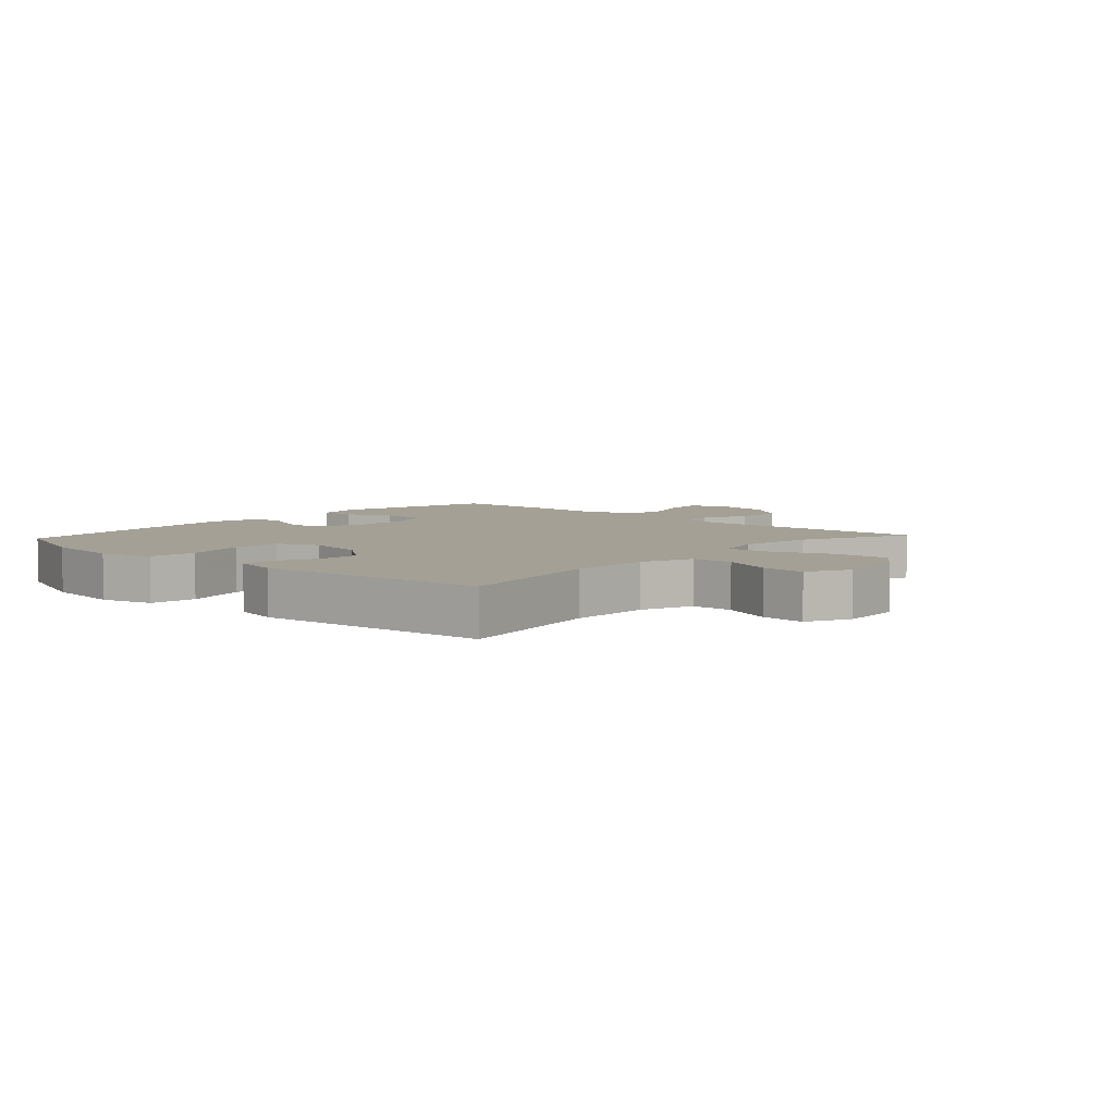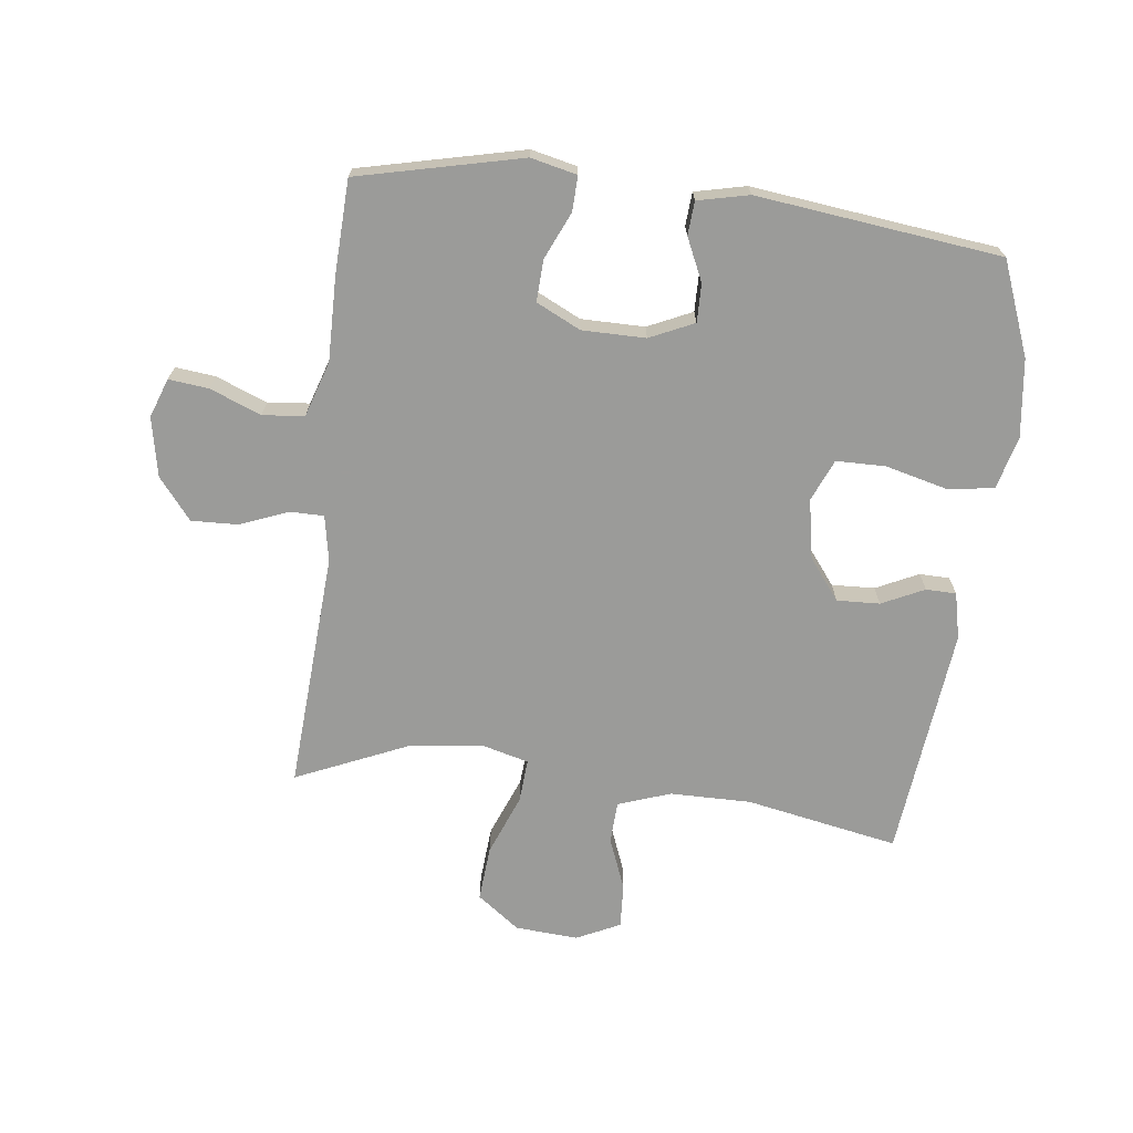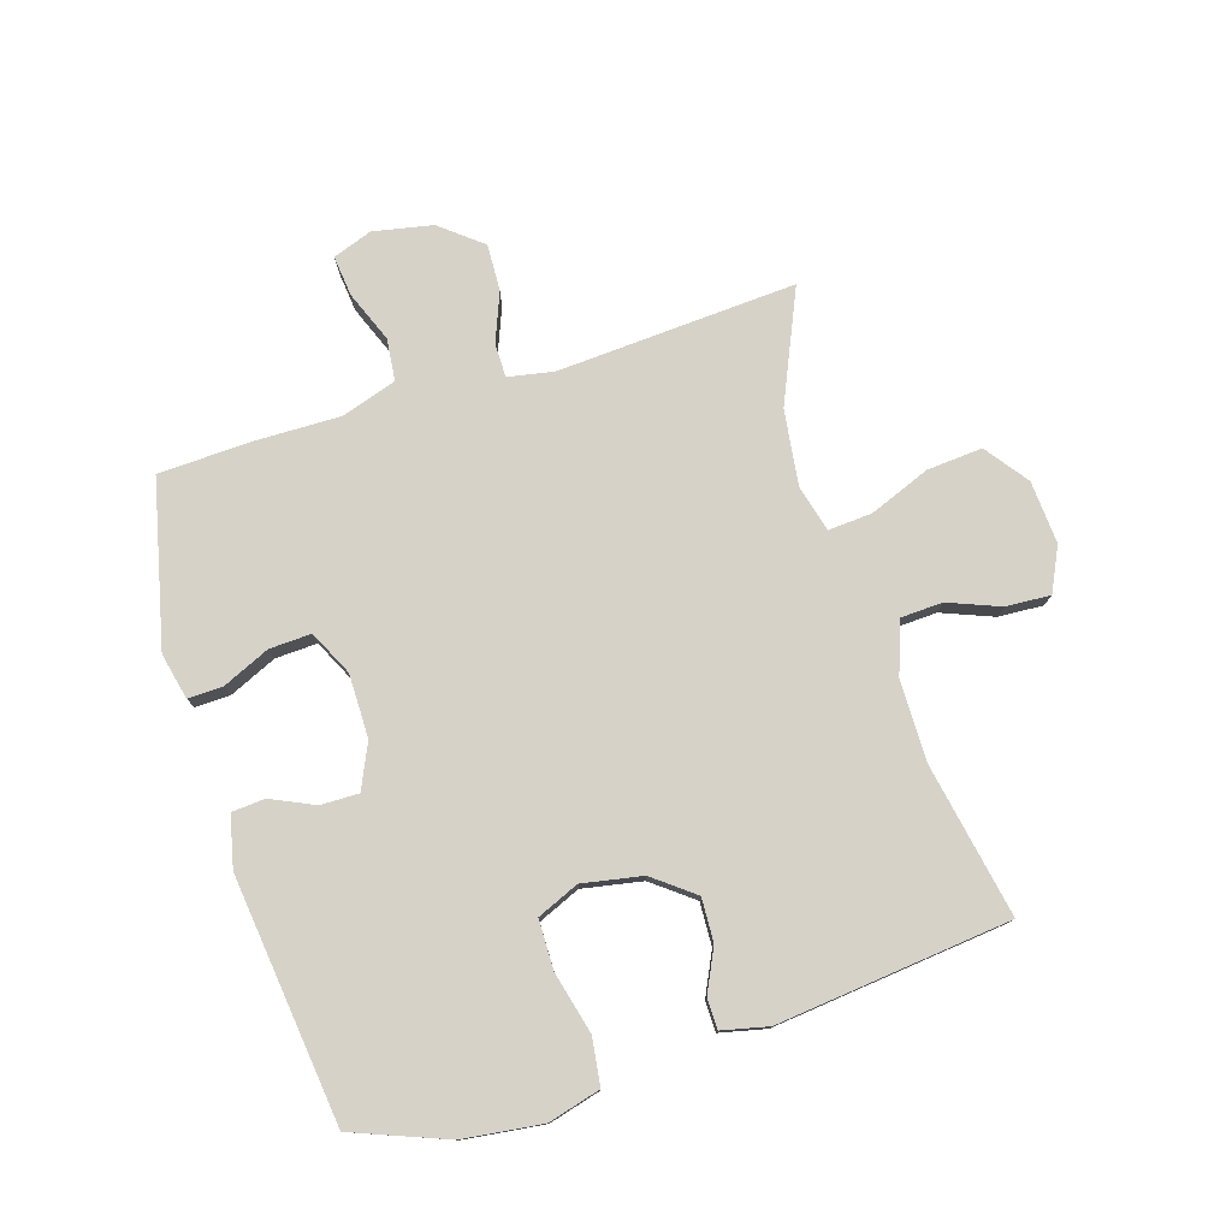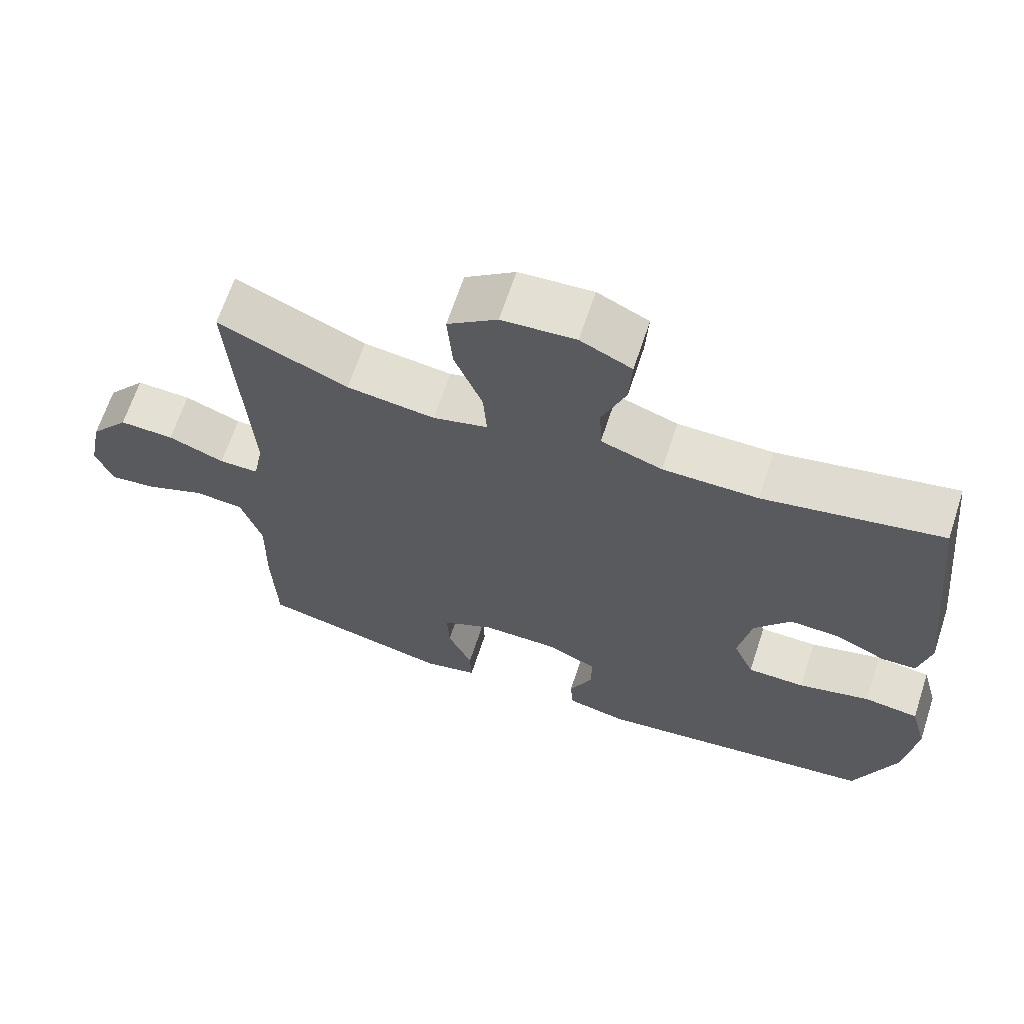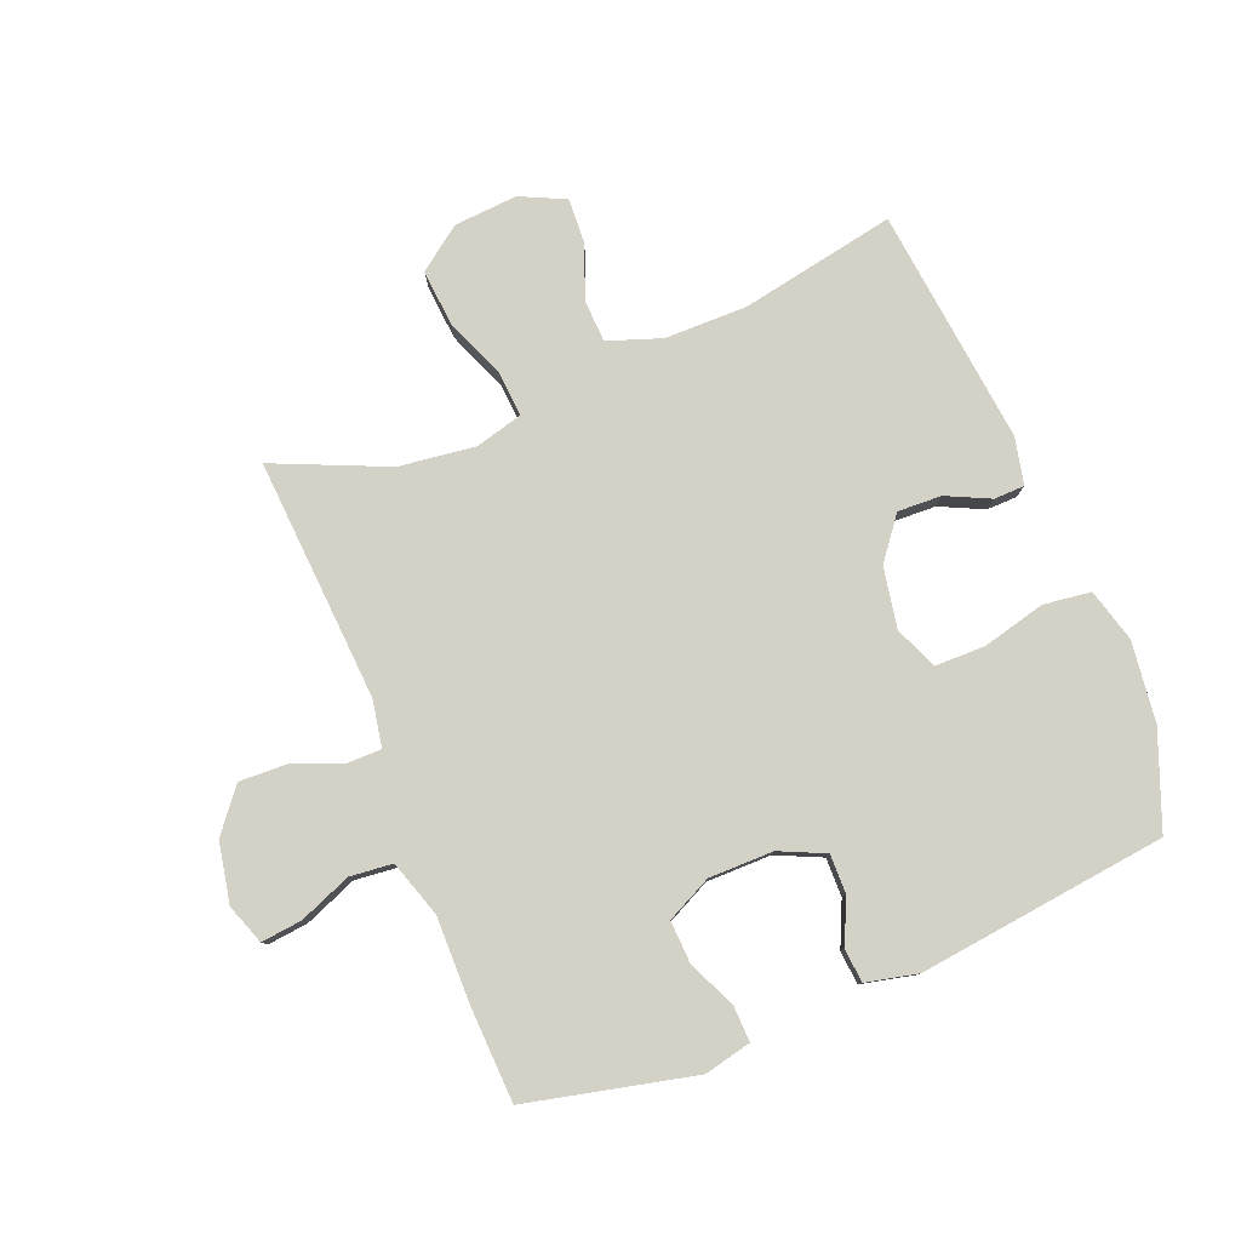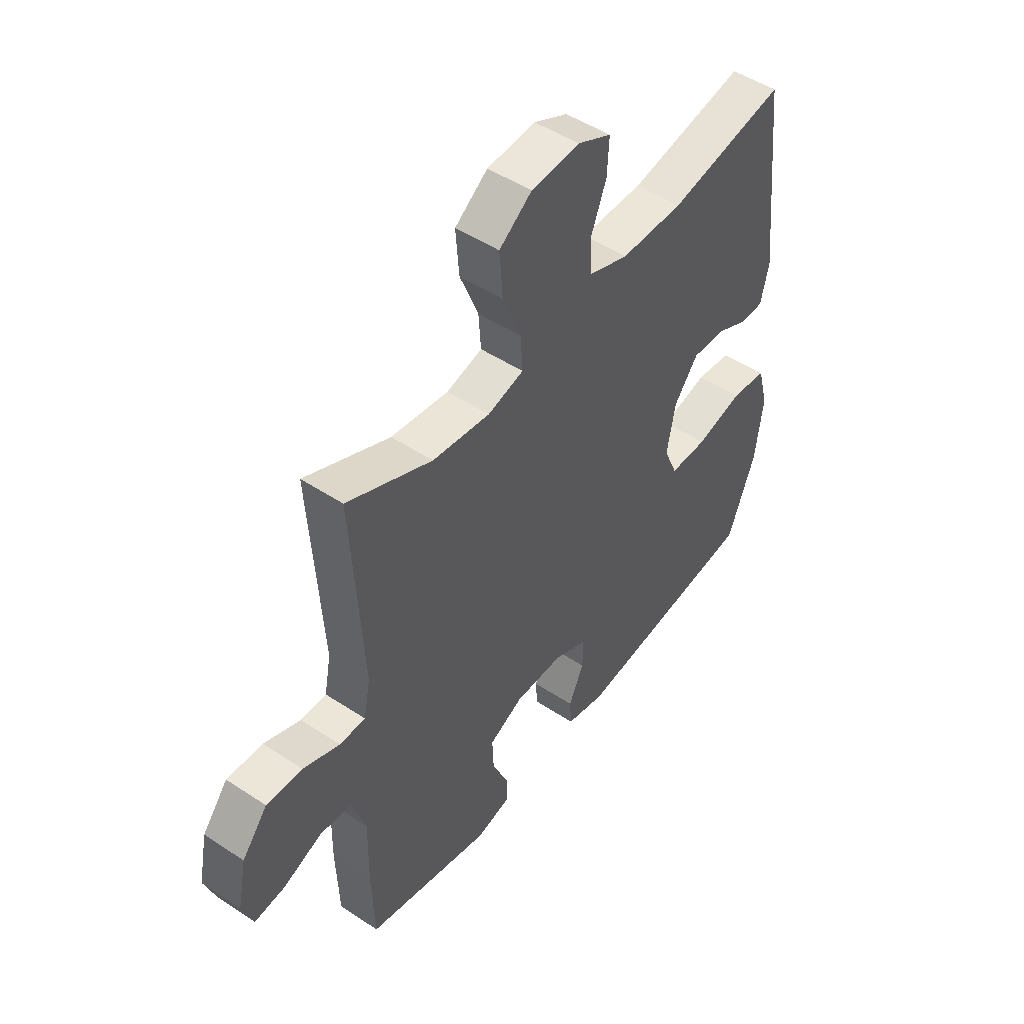
<metadata>
{"format":"obj","ext":"obj","renderer":"f3d","projection":"perspective","resolution":1024,"background":"white","views":[{"elev":5.8,"azim":-47.4,"up":"+Y"},{"elev":-69.6,"azim":173.0,"up":"+Y"},{"elev":77.6,"azim":-107.3,"up":"+Y"},{"elev":65.9,"azim":-161.8,"up":"+Z"},{"elev":79.8,"azim":157.9,"up":"+Y"},{"elev":48.9,"azim":126.4,"up":"+Z"}]}
</metadata>
<code>
v -0.5 0.07 -0.5
v -0.559 0.07 -0.348
v -0.575 0.07 -0.22
v -0.552 0.07 -0.135
v -0.476 0.07 -0.125
v -0.376 0.07 -0.15
v -0.296 0.07 -0.149
v -0.267 0.07 -0.081
v -0.285 0.07 0.016
v -0.336 0.07 0.082
v -0.406 0.07 0.079
v -0.475 0.07 0.046
v -0.524 0.07 0.047
v -0.541 0.07 0.122
v -0.5 0.07 0.5
v -0.252 0.07 0.453
v -0.12 0.07 0.454
v -0.035 0.07 0.484
v -0.032 0.07 0.552
v -0.065 0.07 0.636
v -0.069 0.07 0.708
v 0.002 0.07 0.742
v 0.104 0.07 0.735
v 0.173 0.07 0.684
v 0.166 0.07 0.594
v 0.127 0.07 0.496
v 0.122 0.07 0.425
v 0.198 0.07 0.405
v 0.32 0.07 0.421
v 0.5 0.07 0.5
v 0.476 0.07 0.113
v 0.49 0.07 0.039
v 0.545 0.07 0.039
v 0.623 0.07 0.07
v 0.699 0.07 0.073
v 0.753 0.07 0.006
v 0.772 0.07 -0.09
v 0.749 0.07 -0.154
v 0.684 0.07 -0.147
v 0.601 0.07 -0.114
v 0.533 0.07 -0.121
v 0.504 0.07 -0.211
v 0.506 0.07 -0.348
v 0.5 0.07 -0.5
v 0.234 0.07 -0.562
v 0.159 0.07 -0.545
v 0.161 0.07 -0.488
v 0.195 0.07 -0.412
v 0.198 0.07 -0.344
v 0.126 0.07 -0.309
v 0.023 0.07 -0.309
v -0.049 0.07 -0.342
v -0.048 0.07 -0.404
v -0.016 0.07 -0.474
v -0.02 0.07 -0.528
v -0.103 0.07 -0.547
v -0.5 0 -0.5
v -0.559 0 -0.348
v -0.575 0 -0.22
v -0.552 0 -0.135
v -0.476 0 -0.125
v -0.376 0 -0.15
v -0.296 0 -0.149
v -0.267 0 -0.081
v -0.285 0 0.016
v -0.336 0 0.082
v -0.406 0 0.079
v -0.475 0 0.046
v -0.524 0 0.047
v -0.541 0 0.122
v -0.5 0 0.5
v -0.252 0 0.453
v -0.12 0 0.454
v -0.035 0 0.484
v -0.032 0 0.552
v -0.065 0 0.636
v -0.069 0 0.708
v 0.002 0 0.742
v 0.104 0 0.735
v 0.173 0 0.684
v 0.166 0 0.594
v 0.127 0 0.496
v 0.122 0 0.425
v 0.198 0 0.405
v 0.32 0 0.421
v 0.5 0 0.5
v 0.476 0 0.113
v 0.49 0 0.039
v 0.545 0 0.039
v 0.623 0 0.07
v 0.699 0 0.073
v 0.753 0 0.006
v 0.772 0 -0.09
v 0.749 0 -0.154
v 0.684 0 -0.147
v 0.601 0 -0.114
v 0.533 0 -0.121
v 0.504 0 -0.211
v 0.506 0 -0.348
v 0.5 0 -0.5
v 0.234 0 -0.562
v 0.159 0 -0.545
v 0.161 0 -0.488
v 0.195 0 -0.412
v 0.198 0 -0.344
v 0.126 0 -0.309
v 0.023 0 -0.309
v -0.049 0 -0.342
v -0.048 0 -0.404
v -0.016 0 -0.474
v -0.02 0 -0.528
v -0.103 0 -0.547
f 53 54 55 56
f 52 53 56 1
f 51 52 1 2
f 45 46 47 48
f 45 48 49
f 42 43 44 45
f 41 42 45 49
f 37 38 39 40
f 37 40 41
f 36 37 41
f 33 34 35 36
f 32 33 36 41
f 29 30 31
f 28 29 31 32
f 27 28 32 41
f 23 24 25 26
f 23 26 27
f 22 23 27
f 19 20 21 22
f 18 19 22 27
f 17 18 27 41
f 13 14 15 16
f 11 12 13 16
f 10 11 16 17
f 9 10 17 41
f 3 4 5 6
f 51 2 3 6
f 50 51 6 7
f 8 9 41 49
f 8 49 50
f 7 8 50
f 112 111 110 109
f 57 112 109 108
f 58 57 108 107
f 104 103 102 101
f 105 104 101
f 101 100 99 98
f 105 101 98 97
f 96 95 94 93
f 97 96 93
f 97 93 92
f 92 91 90 89
f 97 92 89 88
f 87 86 85
f 88 87 85 84
f 97 88 84 83
f 82 81 80 79
f 83 82 79
f 83 79 78
f 78 77 76 75
f 83 78 75 74
f 97 83 74 73
f 72 71 70 69
f 72 69 68 67
f 73 72 67 66
f 97 73 66 65
f 62 61 60 59
f 62 59 58 107
f 63 62 107 106
f 105 97 65 64
f 106 105 64
f 106 64 63
f 1 57 58 2
f 2 58 59 3
f 3 59 60 4
f 4 60 61 5
f 5 61 62 6
f 6 62 63 7
f 7 63 64 8
f 8 64 65 9
f 9 65 66 10
f 10 66 67 11
f 11 67 68 12
f 12 68 69 13
f 13 69 70 14
f 14 70 71 15
f 15 71 72 16
f 16 72 73 17
f 17 73 74 18
f 18 74 75 19
f 19 75 76 20
f 20 76 77 21
f 21 77 78 22
f 22 78 79 23
f 23 79 80 24
f 24 80 81 25
f 25 81 82 26
f 26 82 83 27
f 27 83 84 28
f 28 84 85 29
f 29 85 86 30
f 30 86 87 31
f 31 87 88 32
f 32 88 89 33
f 33 89 90 34
f 34 90 91 35
f 35 91 92 36
f 36 92 93 37
f 37 93 94 38
f 38 94 95 39
f 39 95 96 40
f 40 96 97 41
f 41 97 98 42
f 42 98 99 43
f 43 99 100 44
f 44 100 101 45
f 45 101 102 46
f 46 102 103 47
f 47 103 104 48
f 48 104 105 49
f 49 105 106 50
f 50 106 107 51
f 51 107 108 52
f 52 108 109 53
f 53 109 110 54
f 54 110 111 55
f 55 111 112 56
f 56 112 57 1

</code>
